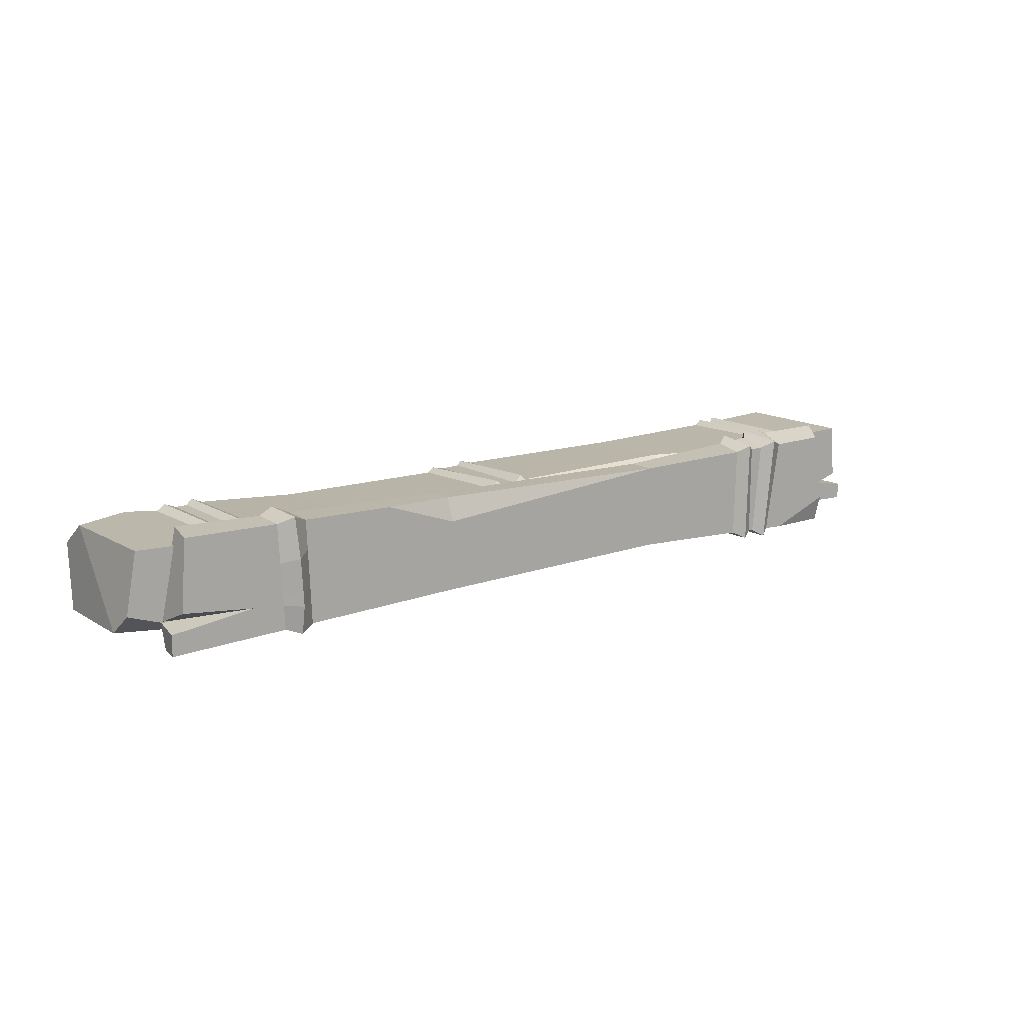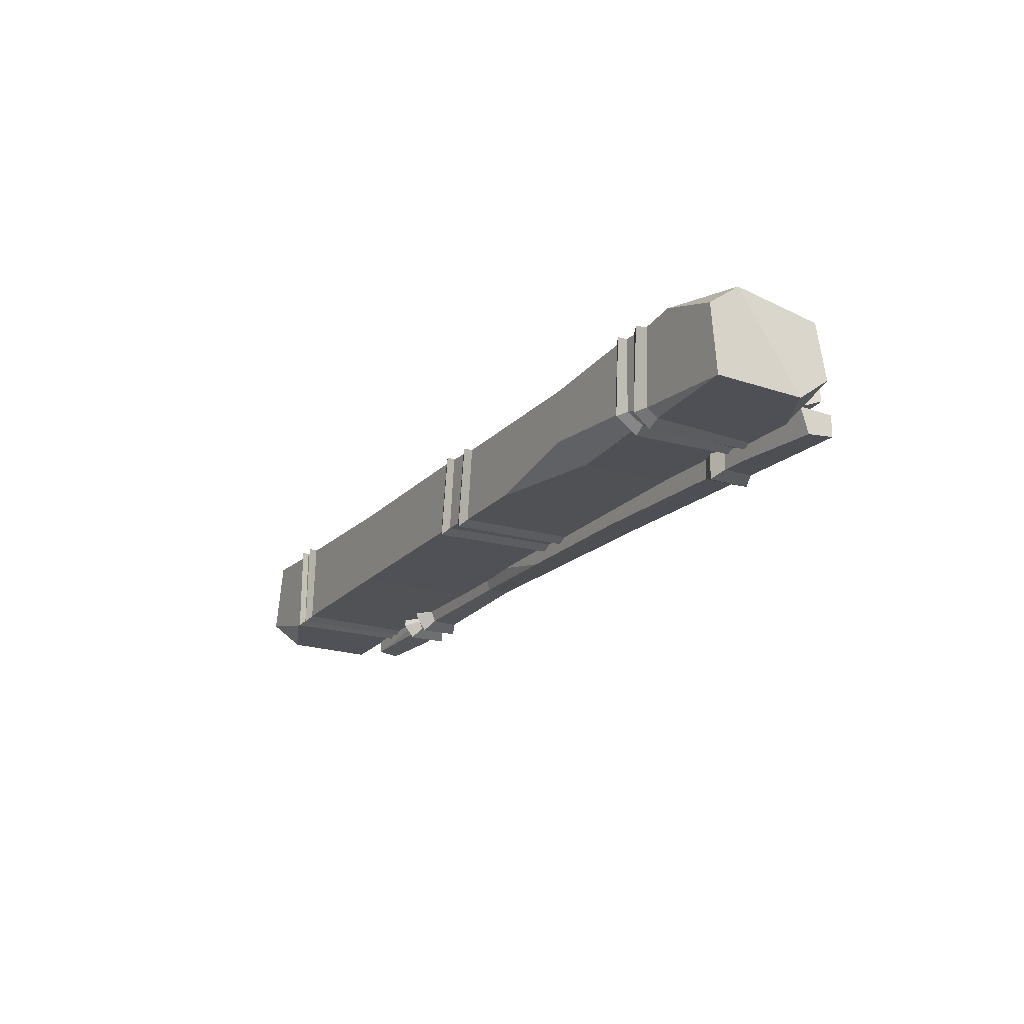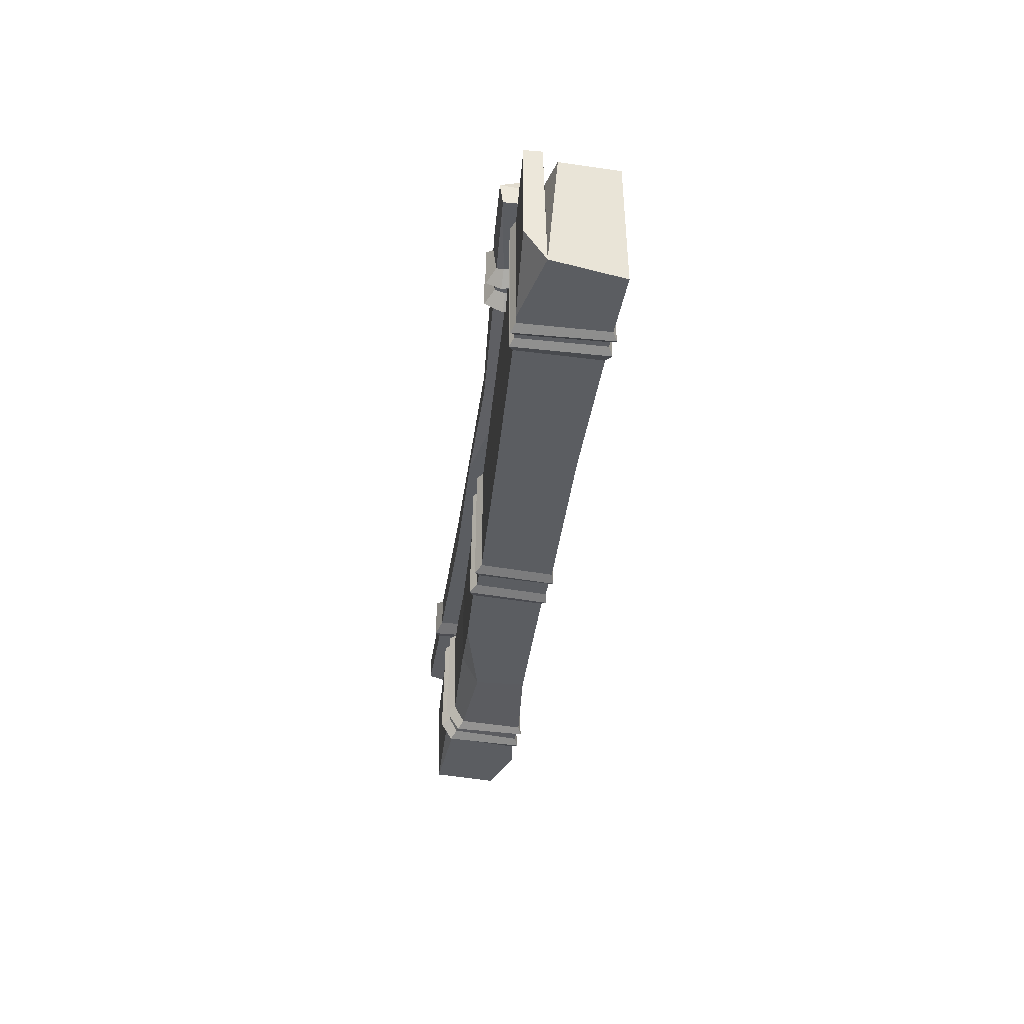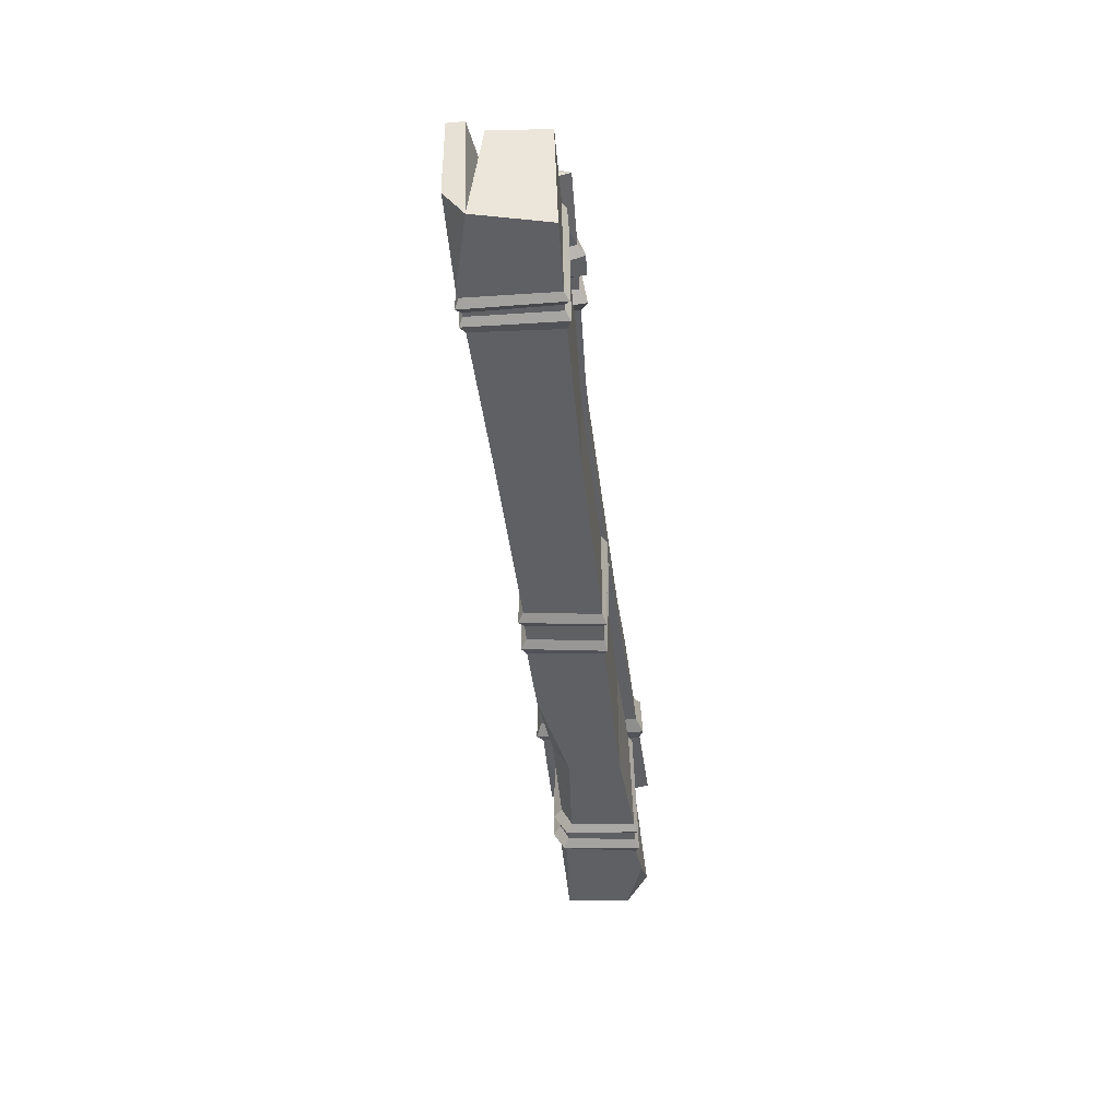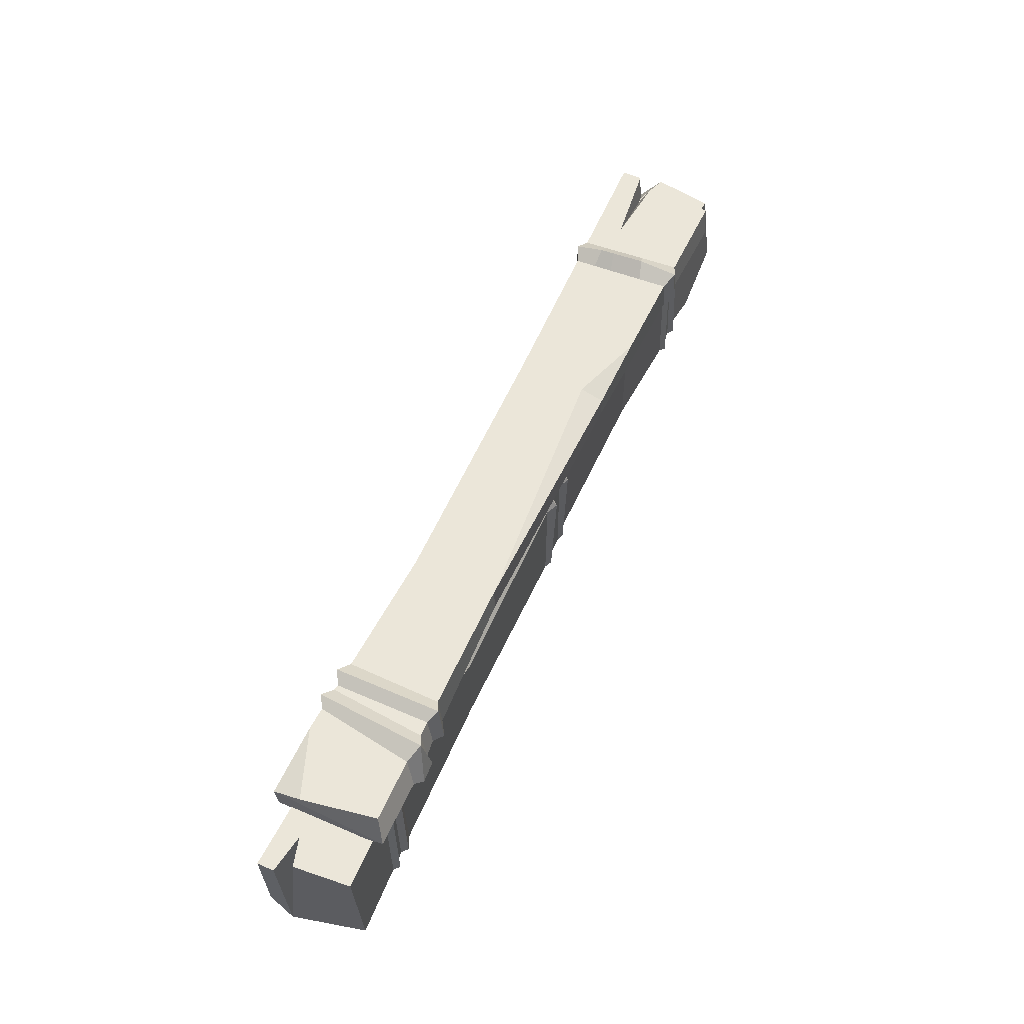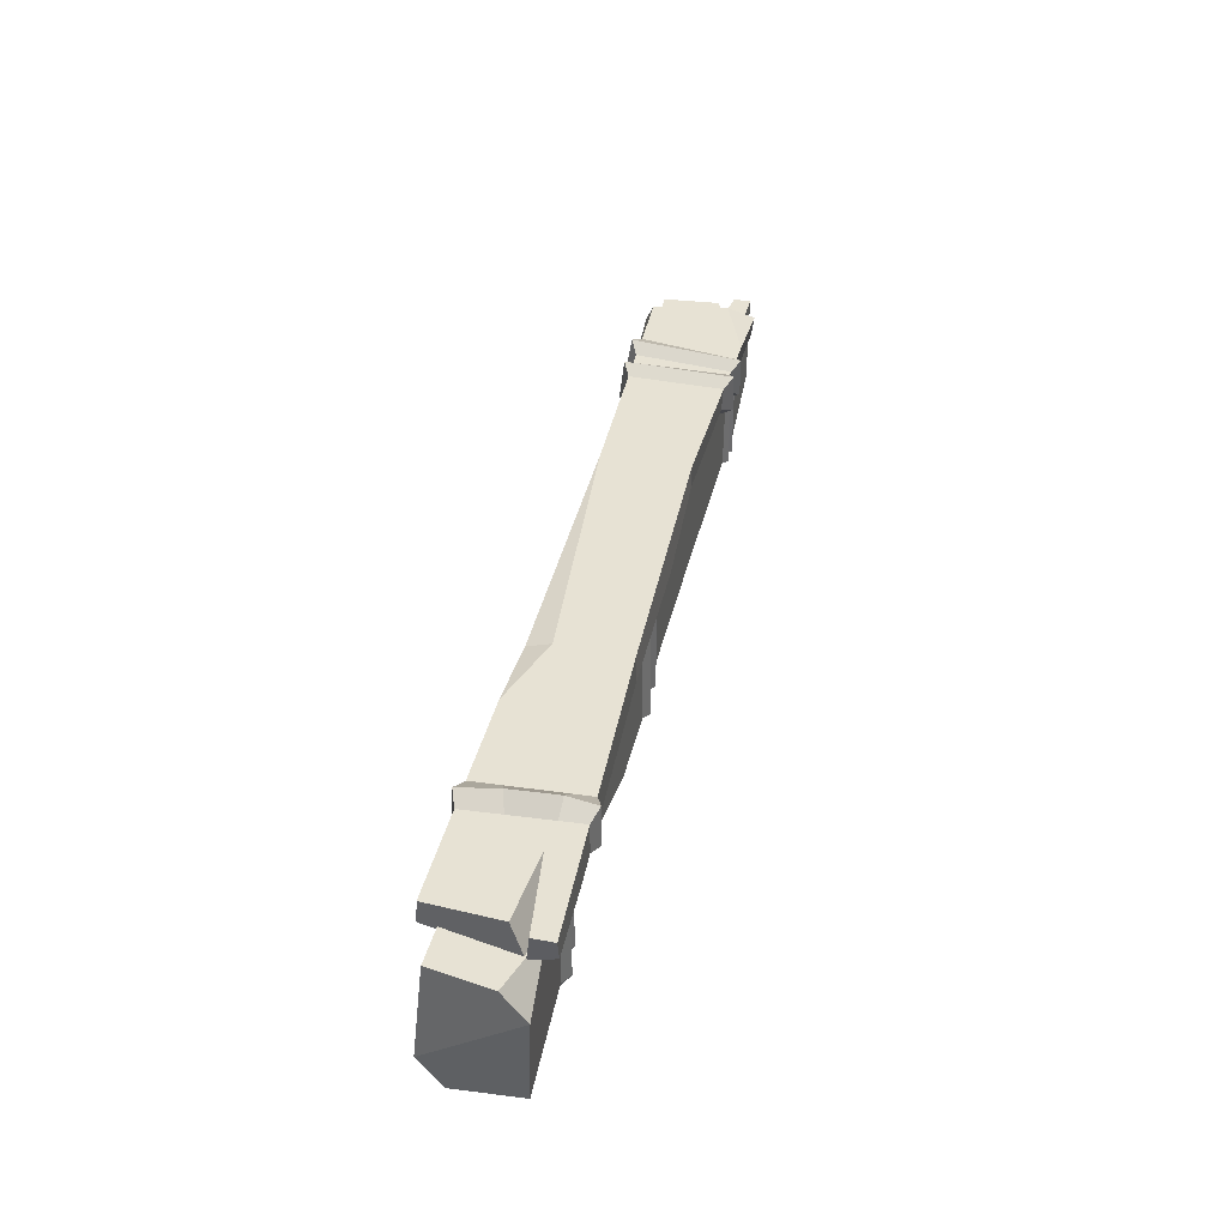
<metadata>
{"format":"obj","ext":"obj","renderer":"f3d","projection":"perspective","resolution":1024,"background":"white","views":[{"elev":13.4,"azim":142.0,"up":"+Z"},{"elev":-19.8,"azim":60.3,"up":"+Z"},{"elev":-35.4,"azim":-96.3,"up":"+Y"},{"elev":-44.2,"azim":-83.8,"up":"+Y"},{"elev":56.4,"azim":-65.8,"up":"+Y"},{"elev":40.0,"azim":102.3,"up":"+Y"}]}
</metadata>
<code>
v -2.094 -0.3636 0.2238
v 2.137 0.2012 0.1849
v -2.119 0.2012 0.2096
v -2.188 0.2012 -0.1958
v 2.188 -0.339 -0.1852
v 1.054 0.2012 -0.1482
v 1.054 0.2012 0.1732
v 1.054 -0.3636 0.1732
v -0.8971 -0.3636 0.1883
v -0.8971 0.2012 -0.1633
v -0.8971 -0.3636 -0.1633
v 1.905 -0.3636 0.2127
v 1.905 0.2012 -0.1877
v 2.188 -0.2224 0.2208
v 2.188 0.2012 -0.09165
v 2.188 0.06003 -0.1958
v -2.169 -0.2224 -0.1958
v 2.188 -0.3636 0.1166
v -2.169 -0.3636 -0.1032
v 0.5664 -0.3636 -0.1633
v 1.054 -0.3636 -0.06782
v 1.054 -0.2224 -0.1482
v -1.208 0.2012 0.1964
v -1.829 -0.3636 -0.1877
v -0.8971 0.06003 0.1883
v -0.8971 0.2012 0.1004
v -2.011 0.2012 -0.08963
v -2.14 0.2012 -0.05217
v -2.188 0.2012 -0.1187
v -1.784 -0.3636 0.2097
v -1.796 0.2012 -0.1818
v -1.797 -0.3636 -0.1825
v -1.784 0.2012 0.2023
v -1.791 0.2012 -0.02394
v -1.787 0.2012 0.08603
v -1.794 0.2012 -0.1149
v -1.723 -0.3636 0.2078
v -1.727 0.2012 -0.1801
v -1.727 -0.3636 -0.1807
v -1.724 0.2012 0.2015
v -1.726 0.2012 -0.01269
v -1.725 0.2012 0.1032
v -1.727 0.2012 -0.1193
v -1.695 -0.3636 0.206
v -1.713 0.2012 -0.1793
v -1.707 -0.3636 -0.1796
v -1.701 0.2012 0.2008
v -1.708 0.2012 -0.005945
v -1.704 0.2012 0.1152
v -1.711 0.2012 -0.1216
v -1.607 -0.3636 0.2039
v -1.656 0.2012 -0.178
v -1.631 -0.3636 -0.1778
v -1.632 0.2012 0.2
v -1.644 0.2012 0.003254
v -1.636 0.2012 0.13
v -1.652 0.2012 -0.125
v -0.04509 0.2012 -0.1485
v -0.01236 -0.3636 0.1906
v -0.05877 -0.3636 -0.1523
v -0.006678 0.2012 0.1353
v -0.001469 0.1151 0.1886
v 0.04688 0.2012 -0.1531
v 0.06791 -0.3636 0.1864
v 0.03037 -0.3636 -0.1573
v 0.08145 0.1222 0.1839
v 0.07833 0.2012 0.1348
v 0.1046 0.2012 -0.1493
v 0.1631 -0.3636 0.1827
v 0.1154 -0.3636 -0.1585
v 0.1529 0.1266 0.1846
v 0.1449 0.2012 0.1388
v 0.1923 0.2012 -0.1575
v 0.2503 -0.3636 0.1733
v 0.2104 -0.3636 -0.1685
v 0.2336 0.1322 0.1763
v 0.2263 0.2012 0.1339
v 1.522 0.2012 0.1886
v 1.527 -0.3636 0.2041
v 1.496 0.2012 -0.1569
v 1.504 -0.3539 -0.1028
v 1.499 -0.2684 -0.1512
v 1.597 0.2012 0.1818
v 1.603 -0.3636 0.1998
v 1.574 0.2012 -0.1682
v 1.578 -0.2763 -0.1616
v 1.582 -0.3523 -0.1185
v 1.724 0.2012 0.171
v 1.753 -0.3636 0.1933
v 1.685 0.2012 -0.1856
v 1.709 -0.2924 -0.1797
v 1.715 -0.3488 -0.1485
v 1.624 -0.3507 -0.1301
v 1.65 0.2012 0.1776
v 1.659 -0.3636 0.1985
v 1.613 0.2012 -0.175
v 1.62 -0.2832 -0.1679
v -1.754 0.2411 0.0946
v -1.756 0.2411 -0.01831
v -1.752 0.2214 0.2218
v -1.758 -0.3835 -0.2015
v -1.759 0.2212 -0.2009
v -1.752 -0.3833 0.2287
v -1.758 0.2411 -0.1171
v -1.676 0.2411 0.1226
v -1.681 0.2411 -0.001343
v -1.671 0.2214 0.2202
v -1.674 -0.3835 -0.1987
v -1.688 0.2212 -0.1985
v -1.659 -0.3834 0.2249
v -1.687 0.2411 -0.1233
v 0.04 0.2317 0.1464
v 0.04618 0.1292 0.2175
v -0.0163 -0.3833 -0.1798
v -0.003195 0.2214 -0.1754
v 0.03464 -0.3835 0.2024
v 0.1876 0.2317 0.146
v 0.1988 0.1399 0.2097
v 0.1561 -0.3833 -0.1897
v 0.1444 0.2214 -0.1801
v 0.209 -0.3835 0.1907
v 1.541 -0.3828 -0.1286
v 1.535 -0.2824 -0.1934
v 1.563 0.2218 0.2049
v 1.568 -0.3829 0.221
v 1.534 0.2209 -0.1825
v 1.687 0.222 0.1943
v 1.703 -0.3827 0.2152
v 1.647 0.2208 -0.2002
v 1.666 -0.3795 -0.157
v 1.657 -0.298 -0.2103
v 1.946 0.1888 0.2577
v -1.844 0.3273 0.2096
v 1.974 0.3273 0.2401
v 2.052 0.3273 -0.2602
v -1.901 0.1948 -0.2471
v -0.6301 0.3273 -0.2014
v -0.6301 0.3273 0.1951
v -0.6301 0.1888 0.1951
v 0.6047 0.1888 0.2139
v 0.6047 0.3273 -0.2201
v 0.6047 0.1888 -0.2201
v -1.583 0.1888 0.2439
v -1.583 0.3273 -0.2502
v -1.901 0.2234 0.2539
v -1.901 0.3273 -0.1317
v -1.901 0.2927 -0.2602
v 2.03 0.2234 -0.2602
v -1.901 0.1888 0.1254
v 2.03 0.1888 -0.1459
v -0.08336 0.1888 -0.2201
v -0.6301 0.1888 -0.1023
v -0.6301 0.2234 -0.2014
v 0.9528 0.3273 0.2239
v 1.649 0.1888 -0.2502
v 0.6047 0.2927 0.2139
v 0.6047 0.3273 0.1054
v 1.659 0.3273 -0.1197
v 1.997 0.3273 -0.08294
v 2.052 0.3273 -0.1651
v 1.538 0.1888 0.2444
v 1.506 0.3273 -0.2451
v 1.511 0.1888 -0.2462
v 1.533 0.3273 0.2331
v 1.515 0.3273 -0.08885
v 1.523 0.3273 0.05641
v 1.512 0.3273 -0.1337
v 1.391 0.1888 0.2396
v 1.369 0.3273 -0.2413
v 1.37 0.1888 -0.2422
v 1.39 0.3273 0.2308
v 1.377 0.3273 -0.05944
v 1.384 0.3273 0.0973
v 1.373 0.3273 -0.147
v -1.243 0.3273 0.202
v -1.255 0.1888 0.2253
v -1.231 0.3273 -0.2304
v -1.244 0.1915 -0.1683
v -1.241 0.2104 -0.2221
v -1.352 0.3273 0.2031
v -1.363 0.1888 0.23
v -1.35 0.3273 -0.2354
v -1.359 0.2082 -0.2257
v -1.361 0.192 -0.1796
v -1.421 0.3273 0.2047
v -1.436 0.1888 0.2375
v -1.376 0.3273 -0.2396
v -1.387 0.2062 -0.2288
v -1.392 0.1924 -0.1899
v -1.557 0.3273 0.2062
v -1.481 0.3273 -0.2449
v -1.583 0.1888 0.2438
v -1.583 0.1888 0.2439
v -1.5 0.2038 -0.2327
v -1.507 0.1929 -0.2022
v 1.445 0.3834 -0.07414
v 1.454 0.3835 0.07629
v 1.461 0.3575 0.2594
v 1.438 0.3557 -0.2704
v 1.442 0.1609 -0.2722
v 1.462 0.1628 0.2699
v 1.442 0.3835 -0.1395
v -1.304 0.1301 -0.1846
v -1.299 0.1768 -0.2659
v -1.309 0.1626 0.2586
v -1.3 0.3646 0.2338
v -1.294 0.3565 -0.2645
v -1.451 0.1311 -0.2068
v -1.437 0.1719 -0.2726
v -1.544 0.1645 0.2739
v -1.48 0.3667 0.2363
v -1.544 0.1645 0.2739
v -1.449 0.1648 0.2683
v -1.432 0.3559 -0.2739
v -1.544 0.1645 0.2739
f 25 62 61 26
f 14 12 18
f 24 19 17
f 21 20 22
f 14 2 88 89 12
f 16 13 15
f 2 15 13 90 88
f 16 15 2 14
f 11 53 52 10
f 29 4 17 19
f 9 51 53 11
f 5 18 12 89 92
f 16 5 91 90 13
f 20 75 73 6 22
f 8 74 75 20 21
f 23 54 51 9 25
f 10 57 55 26
f 6 73 77 7
f 7 76 74 8
f 25 26 23
f 21 22 82 81
f 5 16 14 18
f 28 35 34 27
f 19 27 29
f 27 19 28
f 28 3 33 35
f 1 3 28 19
f 10 52 57
f 31 32 24 17 4
f 32 30 1 19 24
f 30 33 3 1
f 34 36 27
f 36 31 4 29 27
f 41 42 49 48
f 42 40 47 49
f 45 46 39 38
f 46 44 37 39
f 44 47 40 37
f 48 50 43 41
f 50 45 38 43
f 55 56 23 26
f 56 54 23
f 58 60 11 10
f 60 59 9 11
f 61 58 10 26
f 59 62 25 9
f 67 66 71 72
f 68 70 65 63
f 70 69 64 65
f 72 68 63 67
f 69 71 66 64
f 77 76 7
f 79 78 7 8
f 78 80 6 7
f 81 79 8 21
f 80 82 22 6
f 87 86 97 93
f 92 91 5
f 95 94 83 84
f 94 96 85 83
f 93 95 84 87
f 96 97 86 85
f 34 35 98 99
f 42 41 99 98
f 35 33 100 98
f 40 42 98 100
f 38 39 101 102
f 32 31 102 101
f 39 37 103 101
f 30 32 101 103
f 37 40 100 103
f 33 30 103 100
f 41 43 104 99
f 36 34 99 104
f 43 38 102 104
f 31 36 104 102
f 48 49 105 106
f 56 55 106 105
f 49 47 107 105
f 54 56 105 107
f 52 53 108 109
f 46 45 109 108
f 53 51 110 108
f 44 46 108 110
f 51 54 107 110
f 47 44 110 107
f 55 57 111 106
f 50 48 106 111
f 57 52 109 111
f 45 50 111 109
f 61 62 113 112
f 66 67 112 113
f 63 65 114 115
f 60 58 115 114
f 65 64 116 114
f 59 60 114 116
f 67 63 115 112
f 58 61 112 115
f 64 66 113 116
f 62 59 116 113
f 72 71 118 117
f 76 77 117 118
f 73 75 119 120
f 70 68 120 119
f 75 74 121 119
f 69 70 119 121
f 77 73 120 117
f 68 72 117 120
f 74 76 118 121
f 71 69 121 118
f 81 82 123 122
f 86 87 122 123
f 84 83 124 125
f 78 79 125 124
f 83 85 126 124
f 80 78 124 126
f 87 84 125 122
f 79 81 122 125
f 85 86 123 126
f 82 80 126 123
f 89 88 127 128
f 94 95 128 127
f 88 90 129 127
f 96 94 127 129
f 92 89 128 130
f 95 93 130 128
f 90 91 131 129
f 97 96 129 131
f 93 97 131 130
f 91 92 130 131
f 156 157 138
f 145 149 192 143 193
f 155 148 150
f 152 153 151
f 145 193 190 133
f 147 146 144
f 133 190 191 144 146
f 147 145 133 146
f 142 141 169 170
f 160 150 148 135
f 140 142 170 168
f 136 195 192 149
f 147 144 191 194 136
f 151 153 137 141 142
f 139 152 151 142 140
f 154 156 140 168 171
f 141 157 172 174
f 137 138 157 141
f 138 139 140 156
f 156 154 157
f 152 178 179 153
f 136 149 145 147
f 159 158 165 166
f 150 160 158
f 158 159 150
f 159 166 164 134
f 132 150 159 134
f 141 174 169
f 163 162 135 148 155
f 161 163 155 150 132
f 164 161 132 134
f 167 165 158
f 162 167 158 160 135
f 173 172 157 154
f 171 173 154
f 175 176 139 138
f 177 175 138 137
f 176 178 152 139
f 179 177 137 153
f 183 184 189 188
f 185 186 181 180
f 187 185 180 182
f 186 189 184 181
f 188 187 182 183
f 211 210 212 213
f 215 208 213 212
f 194 195 136
f 166 165 196 197
f 172 173 197 196
f 164 166 197 198
f 173 171 198 197
f 170 169 199 200
f 162 163 200 199
f 168 170 200 201
f 163 161 201 200
f 171 168 201 198
f 161 164 198 201
f 174 172 196 202
f 165 167 202 196
f 169 174 202 199
f 167 162 199 202
f 179 178 203 204
f 184 183 204 203
f 180 181 205 206
f 176 175 206 205
f 182 180 206 207
f 175 177 207 206
f 181 184 203 205
f 178 176 205 203
f 183 182 207 204
f 177 179 204 207
f 188 189 208 209
f 195 194 209 208
f 190 193 210 211
f 193 143 212 210
f 186 185 211 213
f 191 190 211 214
f 185 187 214 211
f 192 195 208 215
f 189 186 213 208
f 143 192 215 212
f 194 191 214 209
f 187 188 209 214

</code>
